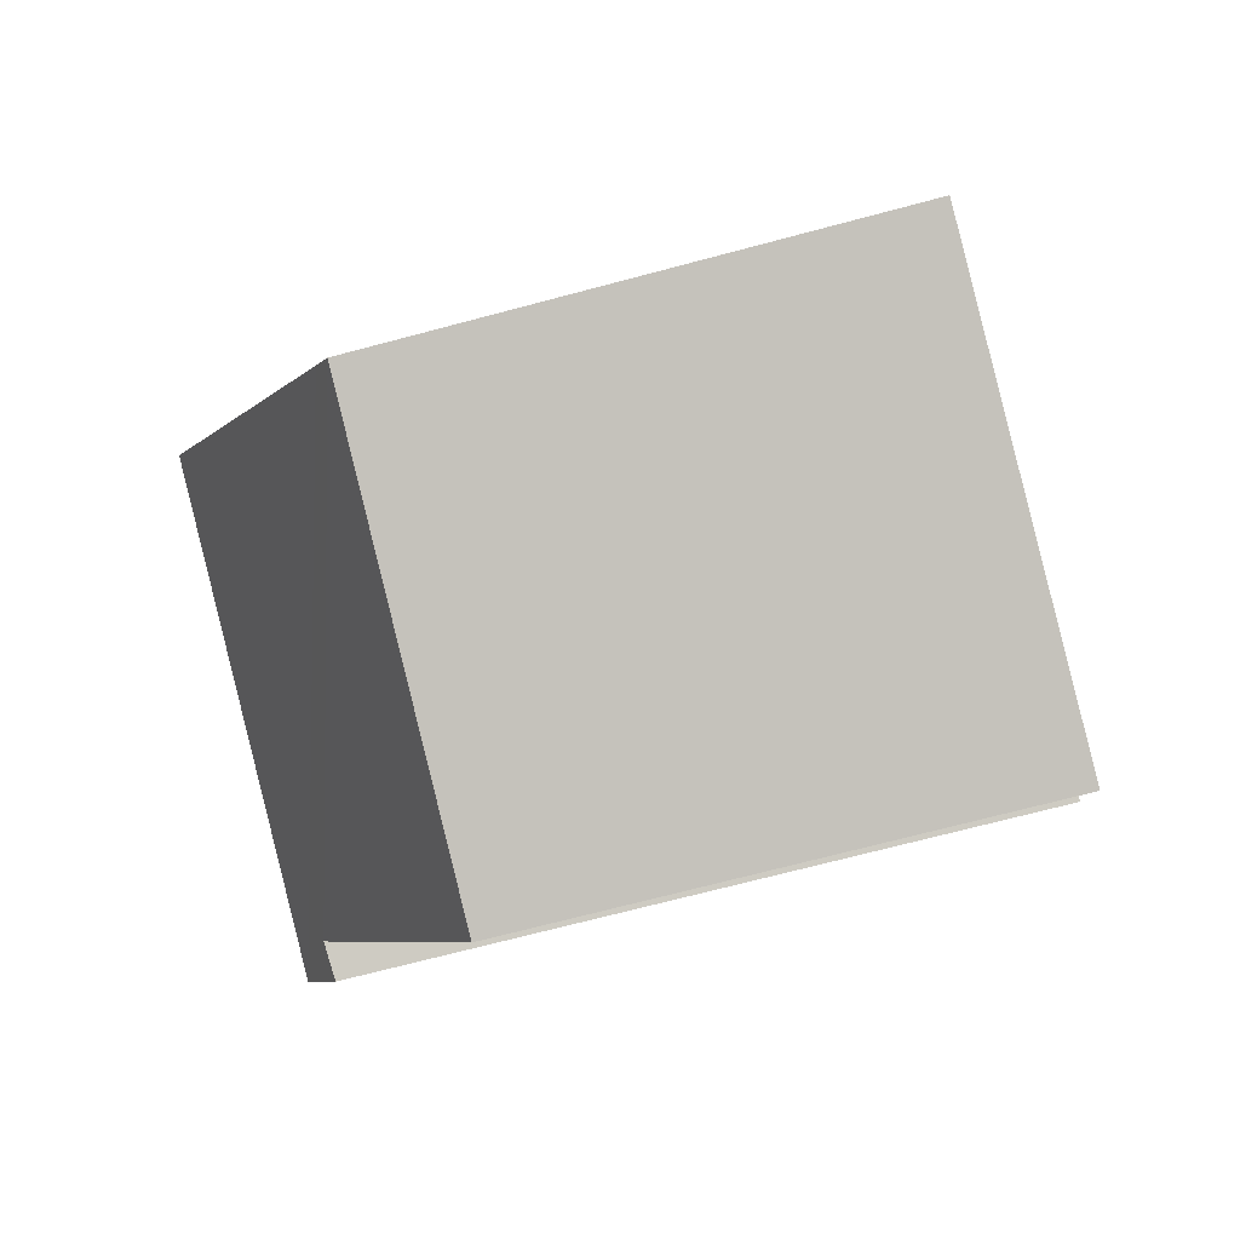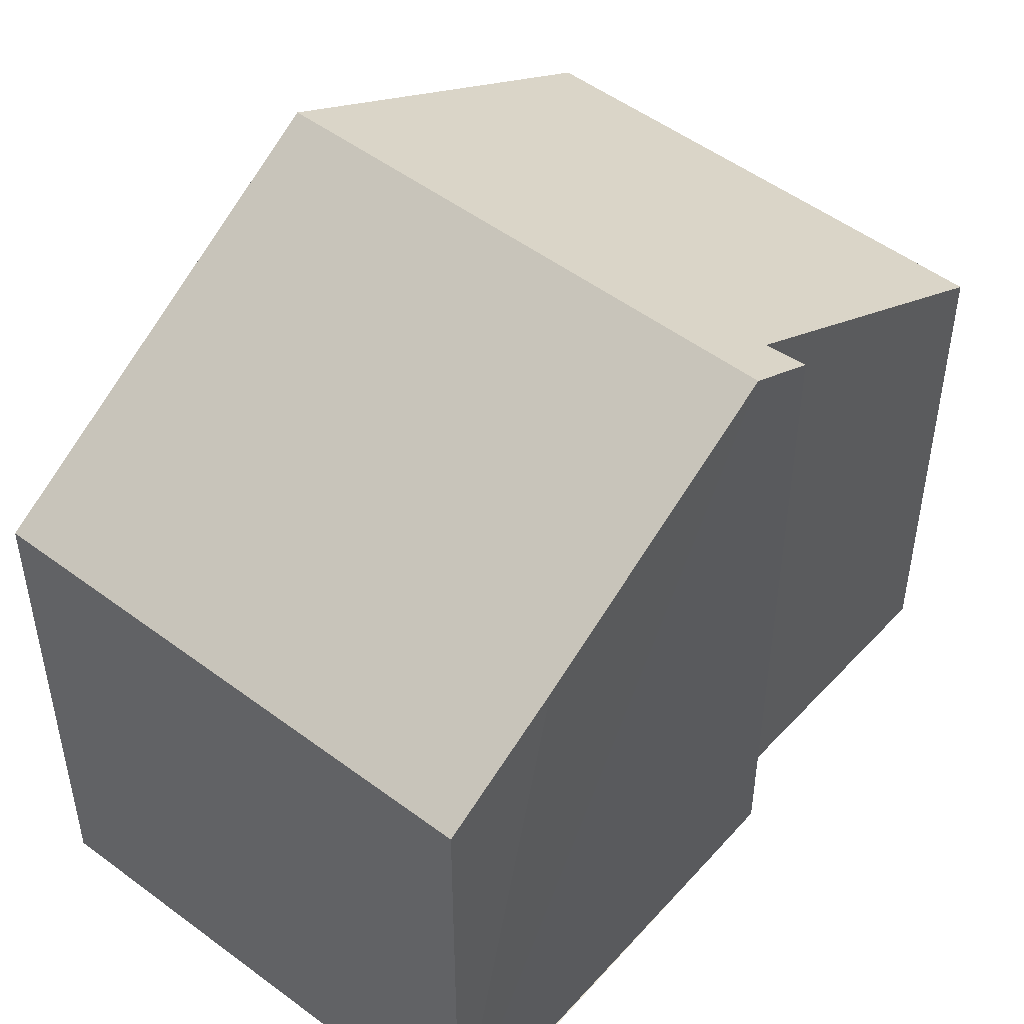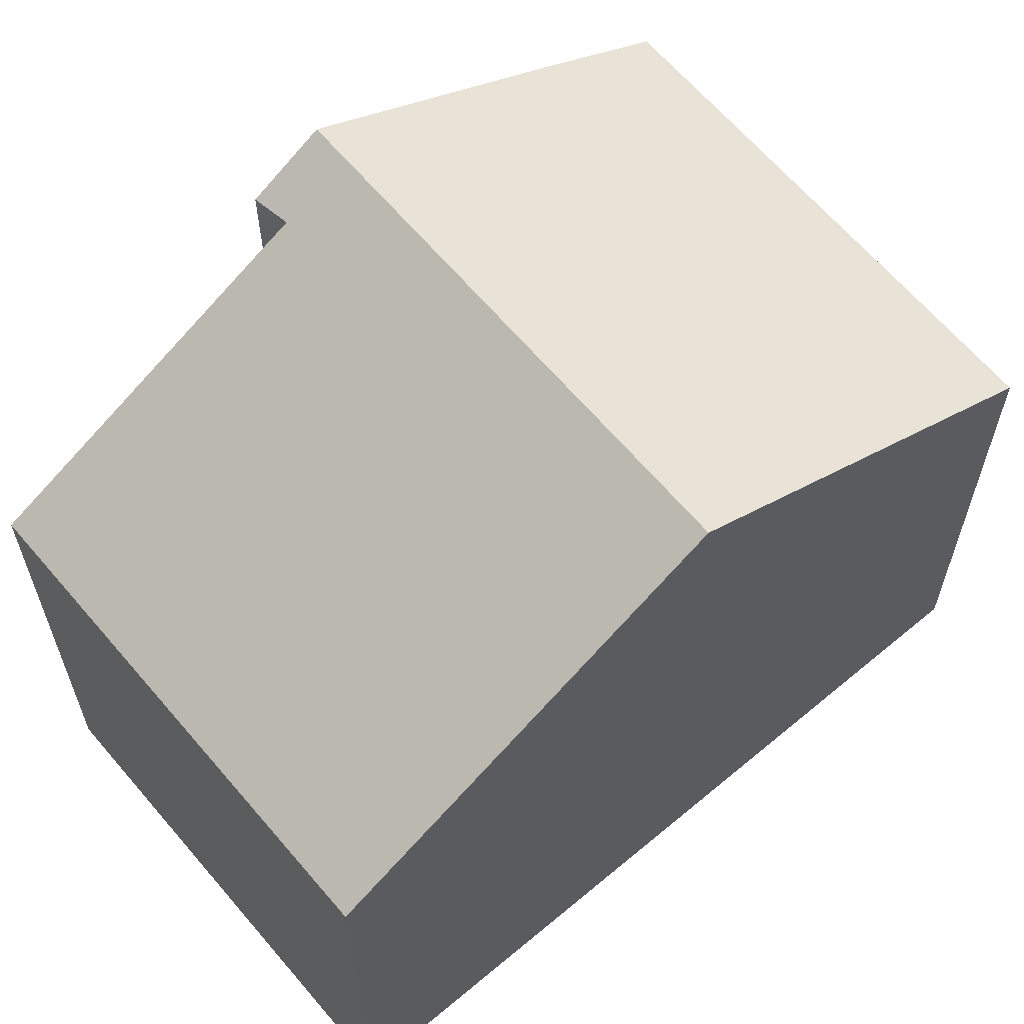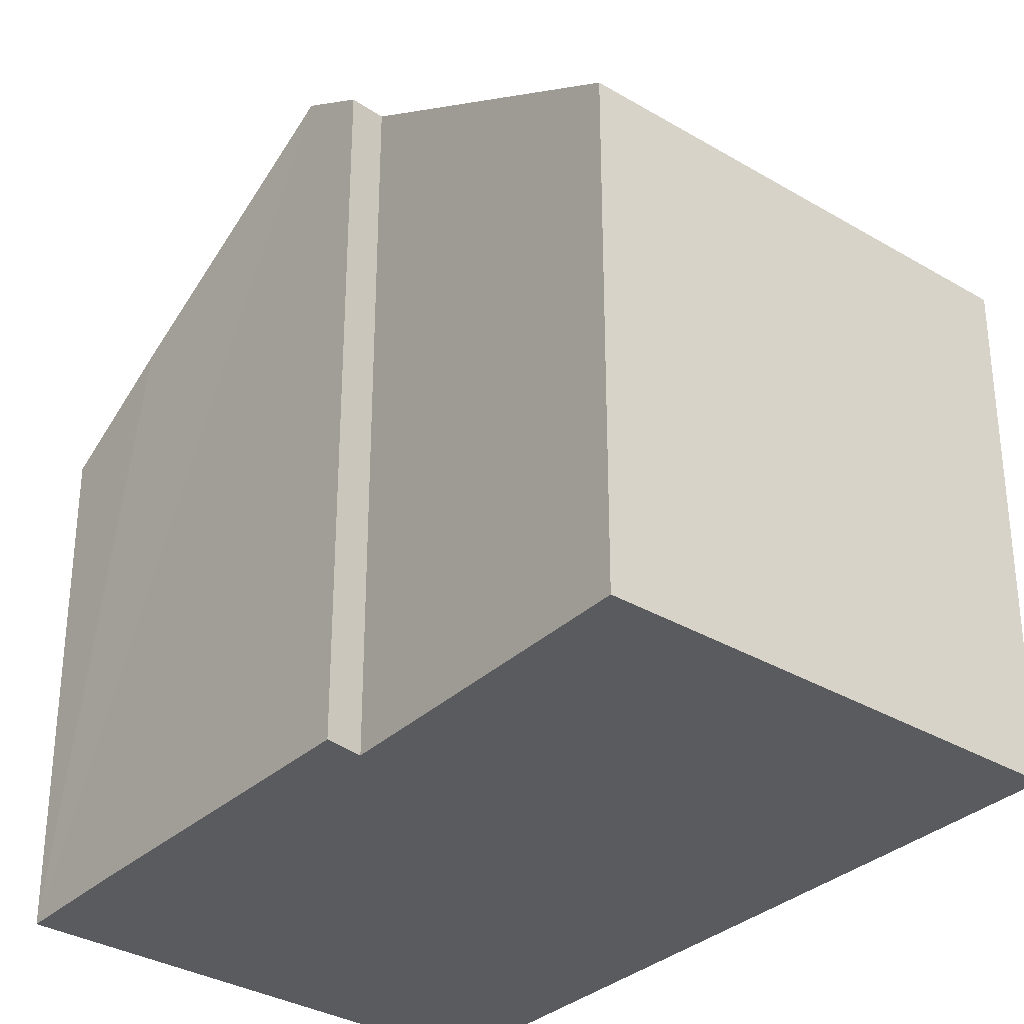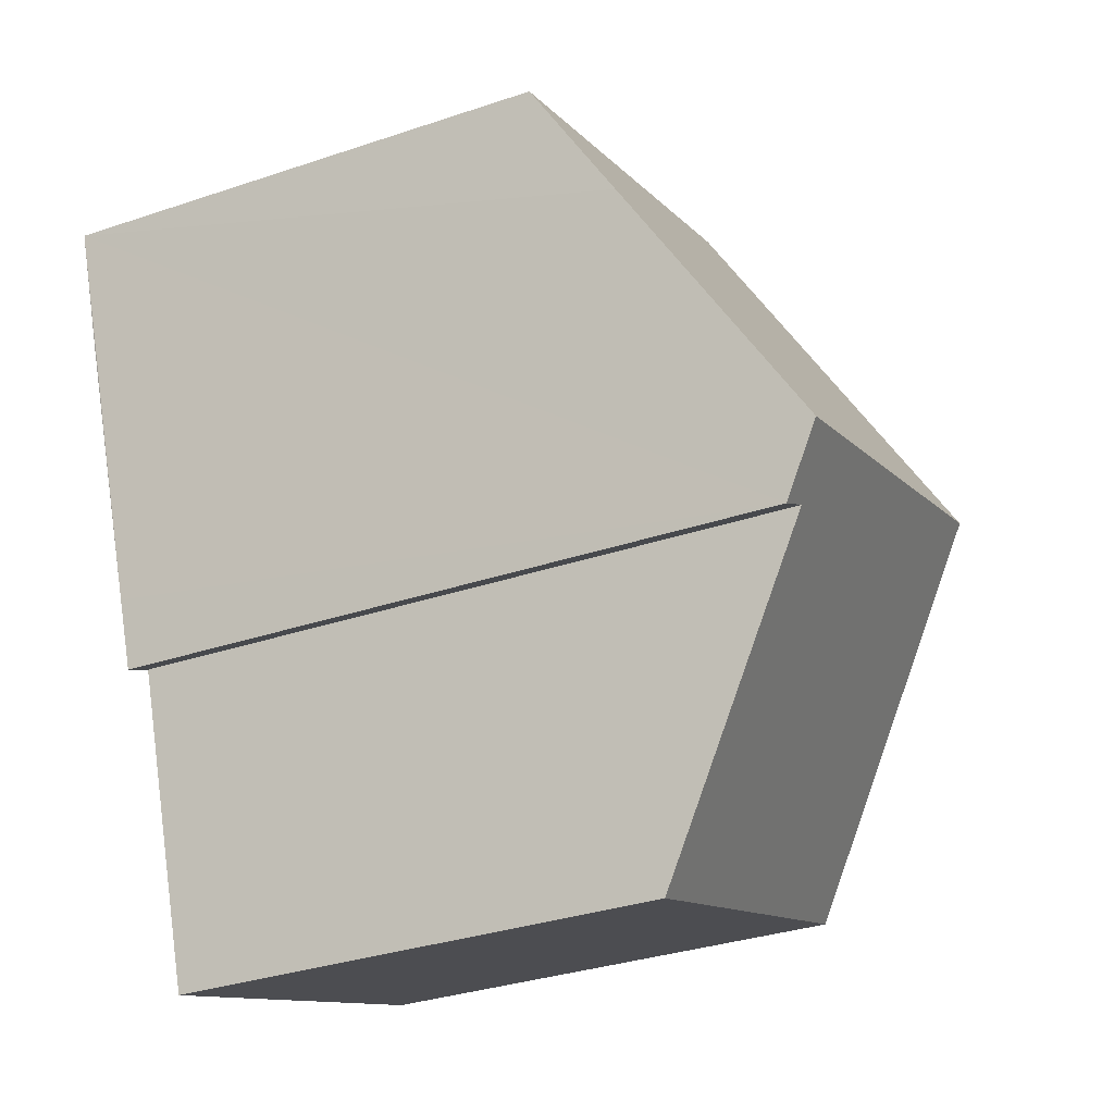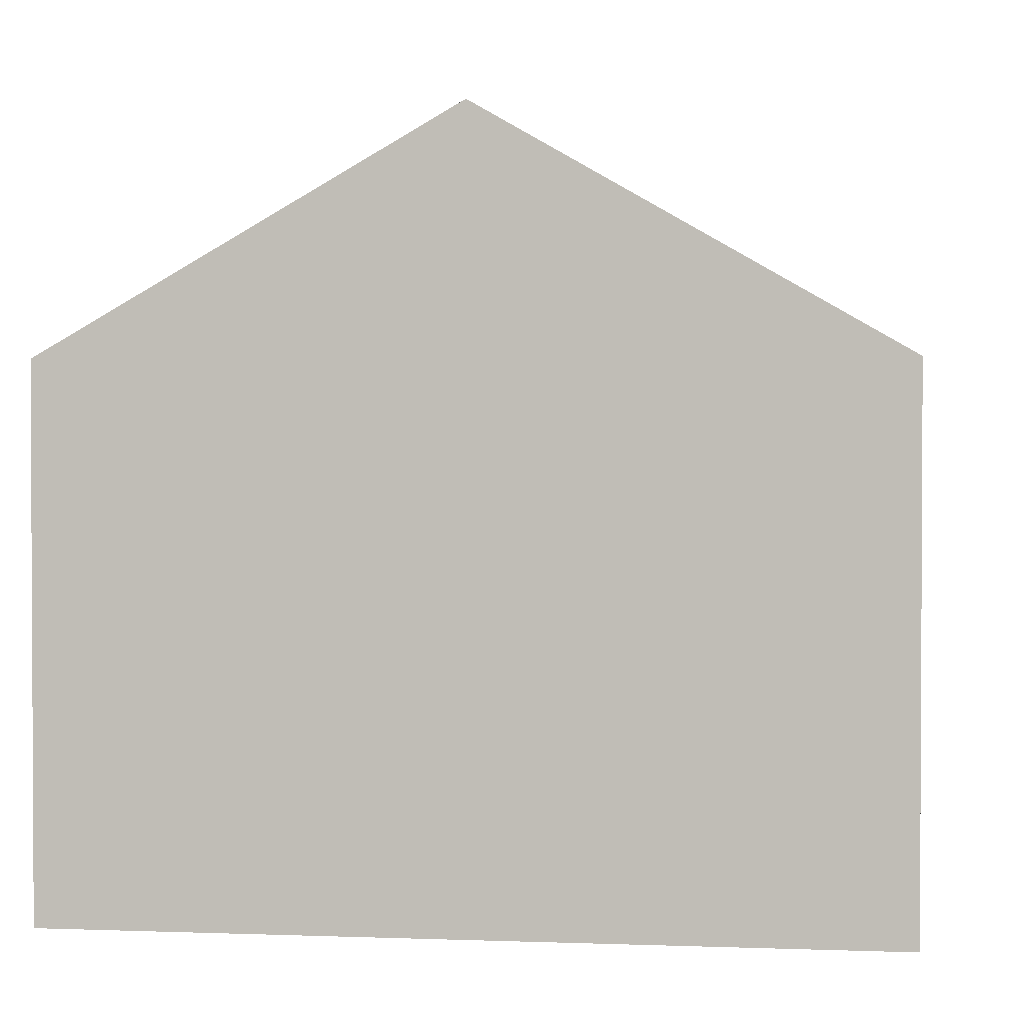
<metadata>
{"format":"obj","ext":"obj","renderer":"f3d","projection":"perspective","resolution":1024,"background":"white","views":[{"elev":-70.5,"azim":-75.1,"up":"+Z"},{"elev":50.8,"azim":59.6,"up":"+Y"},{"elev":64.4,"azim":-110.0,"up":"+Y"},{"elev":-32.9,"azim":160.9,"up":"+Y"},{"elev":-33.3,"azim":114.8,"up":"+Z"},{"elev":1.9,"azim":-61.5,"up":"+Y"}]}
</metadata>
<code>
v  9.388 6.417 7.076
v  1.705 9.239 4.644
v  3.41 6.417 9.289
v  7.726 9.239 2.415
v  8.875 7.315 5.587
v  0 6.418 3.93e-16
v  5.784 6.61 -1.782
v  5.676 6.417 -2.102
v  6.995 8.762 1.793
v  0.116 6.609 0.315
v  7.418 8.723 1.564
v  6.995 -1.098e-16 1.793
v  7.418 -9.577e-17 1.564
v  5.676 1.287e-16 -2.102
v  5.784 1.091e-16 -1.782
v  9.388 -4.333e-16 7.076
v  7.726 -1.479e-16 2.415
v  8.875 -3.421e-16 5.587
v  0 0 0
v  0.116 -1.929e-17 0.315
v  1.705 -2.844e-16 4.644
v  3.41 -5.688e-16 9.289
g defaultobject
f 1 2 3
f 2 1 4
f 4 1 5
f 6 7 8
f 7 6 9
f 9 6 4
f 4 6 10
f 4 10 2
f 4 11 9
f 11 12 9
f 12 11 13
f 12 7 9
f 7 12 8
f 8 12 14
f 14 12 15
f 16 5 1
f 5 16 4
f 4 16 11
f 11 16 17
f 11 17 13
f 17 16 18
f 8 19 6
f 19 8 14
f 19 10 6
f 10 19 2
f 2 19 3
f 3 19 20
f 3 20 21
f 3 21 22
f 22 1 3
f 1 22 16
f 17 12 13
f 12 17 21
f 21 17 22
f 22 17 18
f 22 18 16
f 14 20 19
f 20 14 15
f 20 15 21
f 21 15 12

</code>
